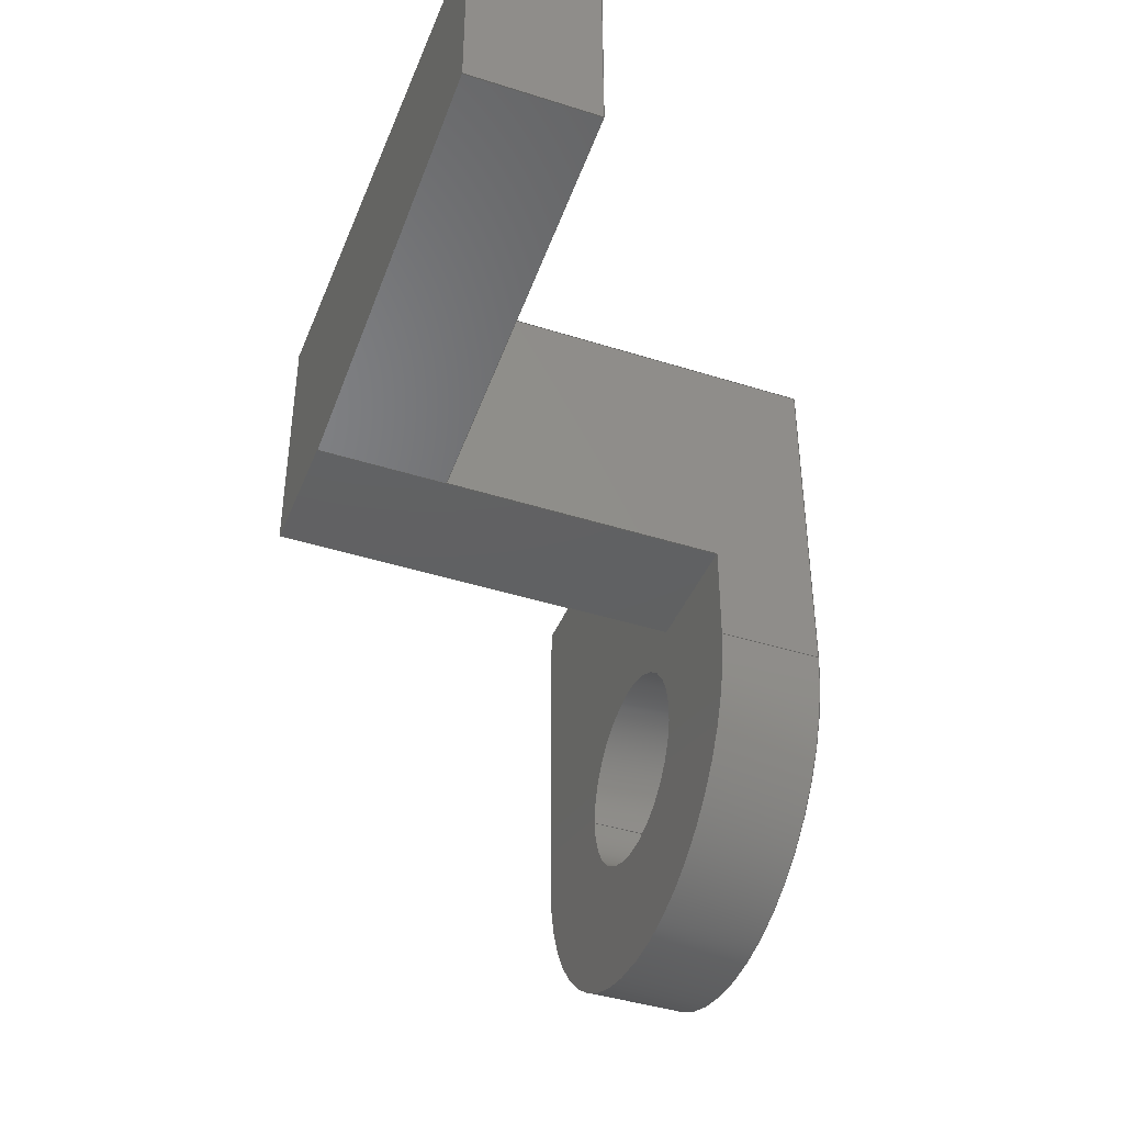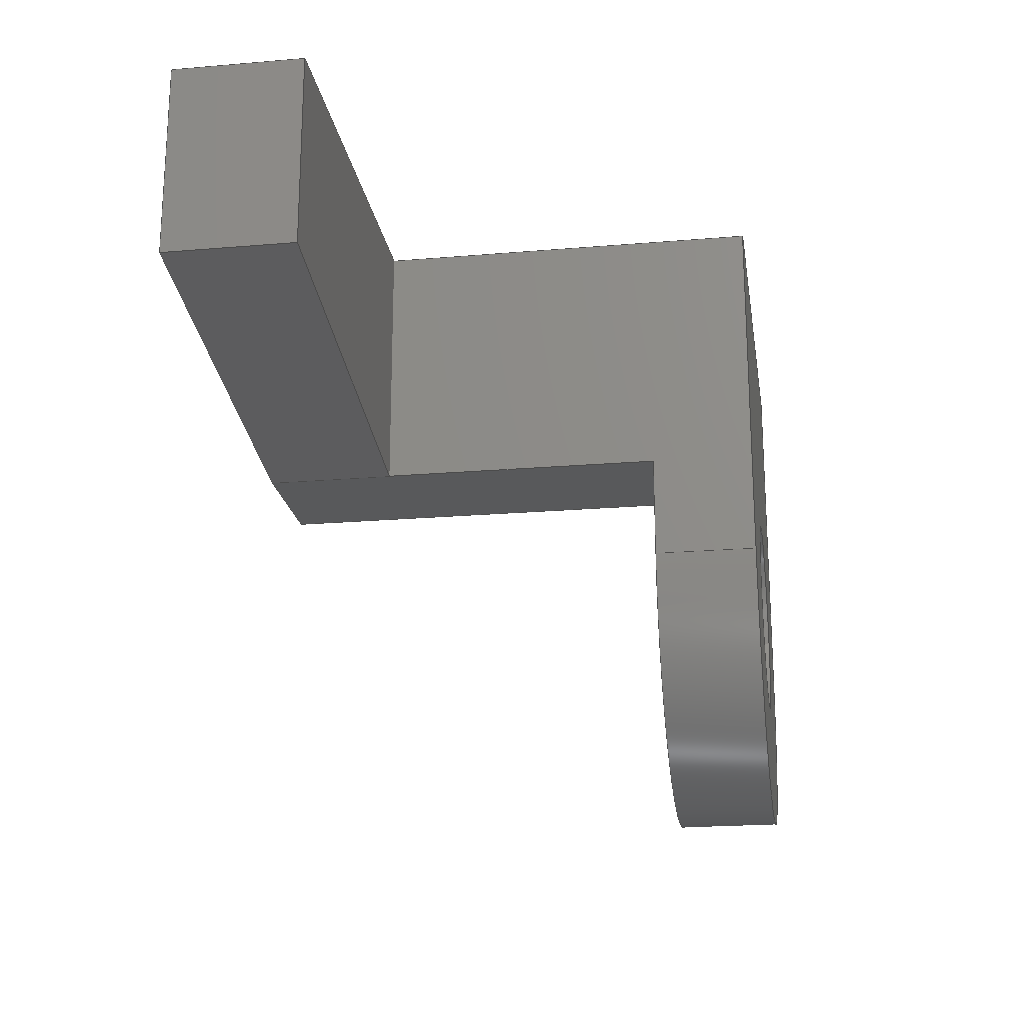
<metadata>
{"format":"step","ext":"step","renderer":"f3d","projection":"perspective","resolution":1024,"background":"white","views":[{"elev":-41.9,"azim":69.1,"up":"+Y"},{"elev":-20.8,"azim":98.7,"up":"+Y"}]}
</metadata>
<code>
ISO-10303-21;
DATA;
#1=MECHANICAL_DESIGN_GEOMETRIC_PRESENTATION_REPRESENTATION('',(#4),#404);
#2=SHAPE_REPRESENTATION_RELATIONSHIP('SRR','None',#411,#3);
#3=ADVANCED_BREP_SHAPE_REPRESENTATION('',(#5),#403);
#4=STYLED_ITEM('',(#421),#5);
#5=MANIFOLD_SOLID_BREP('Body1',#239);
#6=FACE_BOUND('',#39,.T.);
#7=FACE_BOUND('',#41,.T.);
#8=CIRCLE('',#261,0.8);
#9=CIRCLE('',#262,0.8);
#10=CIRCLE('',#265,1.8);
#11=CIRCLE('',#266,1.8);
#12=CYLINDRICAL_SURFACE('',#260,0.8);
#13=CYLINDRICAL_SURFACE('',#264,1.8);
#14=FACE_OUTER_BOUND('',#27,.T.);
#15=FACE_OUTER_BOUND('',#28,.T.);
#16=FACE_OUTER_BOUND('',#29,.T.);
#17=FACE_OUTER_BOUND('',#30,.T.);
#18=FACE_OUTER_BOUND('',#31,.T.);
#19=FACE_OUTER_BOUND('',#32,.T.);
#20=FACE_OUTER_BOUND('',#33,.T.);
#21=FACE_OUTER_BOUND('',#34,.T.);
#22=FACE_OUTER_BOUND('',#35,.T.);
#23=FACE_OUTER_BOUND('',#36,.T.);
#24=FACE_OUTER_BOUND('',#37,.T.);
#25=FACE_OUTER_BOUND('',#38,.T.);
#26=FACE_OUTER_BOUND('',#40,.T.);
#27=EDGE_LOOP('',(#151,#152,#153,#154));
#28=EDGE_LOOP('',(#155,#156,#157,#158));
#29=EDGE_LOOP('',(#159,#160,#161,#162));
#30=EDGE_LOOP('',(#163,#164,#165,#166,#167,#168));
#31=EDGE_LOOP('',(#169,#170,#171,#172,#173));
#32=EDGE_LOOP('',(#174,#175,#176,#177));
#33=EDGE_LOOP('',(#178,#179,#180,#181,#182));
#34=EDGE_LOOP('',(#183,#184,#185,#186));
#35=EDGE_LOOP('',(#187,#188,#189,#190,#191,#192,#193,#194));
#36=EDGE_LOOP('',(#195,#196,#197,#198));
#37=EDGE_LOOP('',(#199,#200,#201,#202));
#38=EDGE_LOOP('',(#203,#204,#205,#206,#207,#208));
#39=EDGE_LOOP('',(#209));
#40=EDGE_LOOP('',(#210,#211,#212,#213));
#41=EDGE_LOOP('',(#214));
#42=LINE('',#338,#70);
#43=LINE('',#340,#71);
#44=LINE('',#342,#72);
#45=LINE('',#343,#73);
#46=LINE('',#346,#74);
#47=LINE('',#348,#75);
#48=LINE('',#349,#76);
#49=LINE('',#352,#77);
#50=LINE('',#353,#78);
#51=LINE('',#356,#79);
#52=LINE('',#358,#80);
#53=LINE('',#360,#81);
#54=LINE('',#362,#82);
#55=LINE('',#363,#83);
#56=LINE('',#366,#84);
#57=LINE('',#368,#85);
#58=LINE('',#369,#86);
#59=LINE('',#372,#87);
#60=LINE('',#374,#88);
#61=LINE('',#375,#89);
#62=LINE('',#377,#90);
#63=LINE('',#382,#91);
#64=LINE('',#386,#92);
#65=LINE('',#388,#93);
#66=LINE('',#389,#94);
#67=LINE('',#395,#95);
#68=LINE('',#397,#96);
#69=LINE('',#398,#97);
#70=VECTOR('',#274,1);
#71=VECTOR('',#275,1);
#72=VECTOR('',#276,1);
#73=VECTOR('',#277,1);
#74=VECTOR('',#280,1);
#75=VECTOR('',#281,1);
#76=VECTOR('',#282,1);
#77=VECTOR('',#285,1);
#78=VECTOR('',#286,1);
#79=VECTOR('',#289,1);
#80=VECTOR('',#290,1);
#81=VECTOR('',#291,1);
#82=VECTOR('',#292,1);
#83=VECTOR('',#293,1);
#84=VECTOR('',#296,1);
#85=VECTOR('',#297,1);
#86=VECTOR('',#298,1);
#87=VECTOR('',#301,1);
#88=VECTOR('',#302,1);
#89=VECTOR('',#303,1);
#90=VECTOR('',#306,1);
#91=VECTOR('',#311,0.8);
#92=VECTOR('',#316,1);
#93=VECTOR('',#317,1);
#94=VECTOR('',#318,1);
#95=VECTOR('',#325,1);
#96=VECTOR('',#328,1);
#97=VECTOR('',#329,1);
#98=VERTEX_POINT('',#336);
#99=VERTEX_POINT('',#337);
#100=VERTEX_POINT('',#339);
#101=VERTEX_POINT('',#341);
#102=VERTEX_POINT('',#345);
#103=VERTEX_POINT('',#347);
#104=VERTEX_POINT('',#351);
#105=VERTEX_POINT('',#355);
#106=VERTEX_POINT('',#357);
#107=VERTEX_POINT('',#359);
#108=VERTEX_POINT('',#361);
#109=VERTEX_POINT('',#365);
#110=VERTEX_POINT('',#367);
#111=VERTEX_POINT('',#371);
#112=VERTEX_POINT('',#373);
#113=VERTEX_POINT('',#379);
#114=VERTEX_POINT('',#381);
#115=VERTEX_POINT('',#385);
#116=VERTEX_POINT('',#387);
#117=VERTEX_POINT('',#391);
#118=VERTEX_POINT('',#393);
#119=EDGE_CURVE('',#98,#99,#42,.T.);
#120=EDGE_CURVE('',#98,#100,#43,.T.);
#121=EDGE_CURVE('',#101,#100,#44,.T.);
#122=EDGE_CURVE('',#99,#101,#45,.T.);
#123=EDGE_CURVE('',#102,#98,#46,.T.);
#124=EDGE_CURVE('',#103,#102,#47,.T.);
#125=EDGE_CURVE('',#100,#103,#48,.T.);
#126=EDGE_CURVE('',#104,#103,#49,.T.);
#127=EDGE_CURVE('',#104,#101,#50,.T.);
#128=EDGE_CURVE('',#105,#103,#51,.T.);
#129=EDGE_CURVE('',#106,#105,#52,.T.);
#130=EDGE_CURVE('',#107,#106,#53,.T.);
#131=EDGE_CURVE('',#108,#107,#54,.T.);
#132=EDGE_CURVE('',#108,#104,#55,.T.);
#133=EDGE_CURVE('',#105,#109,#56,.T.);
#134=EDGE_CURVE('',#110,#102,#57,.T.);
#135=EDGE_CURVE('',#109,#110,#58,.T.);
#136=EDGE_CURVE('',#109,#111,#59,.T.);
#137=EDGE_CURVE('',#112,#110,#60,.T.);
#138=EDGE_CURVE('',#111,#112,#61,.T.);
#139=EDGE_CURVE('',#99,#112,#62,.T.);
#140=EDGE_CURVE('',#113,#113,#8,.T.);
#141=EDGE_CURVE('',#113,#114,#63,.T.);
#142=EDGE_CURVE('',#114,#114,#9,.T.);
#143=EDGE_CURVE('',#115,#108,#64,.T.);
#144=EDGE_CURVE('',#115,#116,#65,.T.);
#145=EDGE_CURVE('',#111,#116,#66,.T.);
#146=EDGE_CURVE('',#117,#107,#10,.T.);
#147=EDGE_CURVE('',#118,#106,#11,.T.);
#148=EDGE_CURVE('',#117,#118,#67,.T.);
#149=EDGE_CURVE('',#117,#115,#68,.T.);
#150=EDGE_CURVE('',#116,#118,#69,.T.);
#151=ORIENTED_EDGE('',*,*,#119,.F.);
#152=ORIENTED_EDGE('',*,*,#120,.T.);
#153=ORIENTED_EDGE('',*,*,#121,.F.);
#154=ORIENTED_EDGE('',*,*,#122,.F.);
#155=ORIENTED_EDGE('',*,*,#123,.F.);
#156=ORIENTED_EDGE('',*,*,#124,.F.);
#157=ORIENTED_EDGE('',*,*,#125,.F.);
#158=ORIENTED_EDGE('',*,*,#120,.F.);
#159=ORIENTED_EDGE('',*,*,#125,.T.);
#160=ORIENTED_EDGE('',*,*,#126,.F.);
#161=ORIENTED_EDGE('',*,*,#127,.T.);
#162=ORIENTED_EDGE('',*,*,#121,.T.);
#163=ORIENTED_EDGE('',*,*,#126,.T.);
#164=ORIENTED_EDGE('',*,*,#128,.F.);
#165=ORIENTED_EDGE('',*,*,#129,.F.);
#166=ORIENTED_EDGE('',*,*,#130,.F.);
#167=ORIENTED_EDGE('',*,*,#131,.F.);
#168=ORIENTED_EDGE('',*,*,#132,.T.);
#169=ORIENTED_EDGE('',*,*,#133,.F.);
#170=ORIENTED_EDGE('',*,*,#128,.T.);
#171=ORIENTED_EDGE('',*,*,#124,.T.);
#172=ORIENTED_EDGE('',*,*,#134,.F.);
#173=ORIENTED_EDGE('',*,*,#135,.F.);
#174=ORIENTED_EDGE('',*,*,#136,.F.);
#175=ORIENTED_EDGE('',*,*,#135,.T.);
#176=ORIENTED_EDGE('',*,*,#137,.F.);
#177=ORIENTED_EDGE('',*,*,#138,.F.);
#178=ORIENTED_EDGE('',*,*,#139,.T.);
#179=ORIENTED_EDGE('',*,*,#137,.T.);
#180=ORIENTED_EDGE('',*,*,#134,.T.);
#181=ORIENTED_EDGE('',*,*,#123,.T.);
#182=ORIENTED_EDGE('',*,*,#119,.T.);
#183=ORIENTED_EDGE('',*,*,#140,.F.);
#184=ORIENTED_EDGE('',*,*,#141,.T.);
#185=ORIENTED_EDGE('',*,*,#142,.T.);
#186=ORIENTED_EDGE('',*,*,#141,.F.);
#187=ORIENTED_EDGE('',*,*,#143,.F.);
#188=ORIENTED_EDGE('',*,*,#144,.T.);
#189=ORIENTED_EDGE('',*,*,#145,.F.);
#190=ORIENTED_EDGE('',*,*,#138,.T.);
#191=ORIENTED_EDGE('',*,*,#139,.F.);
#192=ORIENTED_EDGE('',*,*,#122,.T.);
#193=ORIENTED_EDGE('',*,*,#127,.F.);
#194=ORIENTED_EDGE('',*,*,#132,.F.);
#195=ORIENTED_EDGE('',*,*,#146,.T.);
#196=ORIENTED_EDGE('',*,*,#130,.T.);
#197=ORIENTED_EDGE('',*,*,#147,.F.);
#198=ORIENTED_EDGE('',*,*,#148,.F.);
#199=ORIENTED_EDGE('',*,*,#149,.F.);
#200=ORIENTED_EDGE('',*,*,#148,.T.);
#201=ORIENTED_EDGE('',*,*,#150,.F.);
#202=ORIENTED_EDGE('',*,*,#144,.F.);
#203=ORIENTED_EDGE('',*,*,#136,.T.);
#204=ORIENTED_EDGE('',*,*,#145,.T.);
#205=ORIENTED_EDGE('',*,*,#150,.T.);
#206=ORIENTED_EDGE('',*,*,#147,.T.);
#207=ORIENTED_EDGE('',*,*,#129,.T.);
#208=ORIENTED_EDGE('',*,*,#133,.T.);
#209=ORIENTED_EDGE('',*,*,#140,.T.);
#210=ORIENTED_EDGE('',*,*,#149,.T.);
#211=ORIENTED_EDGE('',*,*,#143,.T.);
#212=ORIENTED_EDGE('',*,*,#131,.T.);
#213=ORIENTED_EDGE('',*,*,#146,.F.);
#214=ORIENTED_EDGE('',*,*,#142,.F.);
#215=PLANE('',#253);
#216=PLANE('',#254);
#217=PLANE('',#255);
#218=PLANE('',#256);
#219=PLANE('',#257);
#220=PLANE('',#258);
#221=PLANE('',#259);
#222=PLANE('',#263);
#223=PLANE('',#267);
#224=PLANE('',#268);
#225=PLANE('',#269);
#226=ADVANCED_FACE('',(#14),#215,.T.);
#227=ADVANCED_FACE('',(#15),#216,.T.);
#228=ADVANCED_FACE('',(#16),#217,.T.);
#229=ADVANCED_FACE('',(#17),#218,.T.);
#230=ADVANCED_FACE('',(#18),#219,.T.);
#231=ADVANCED_FACE('',(#19),#220,.T.);
#232=ADVANCED_FACE('',(#20),#221,.T.);
#233=ADVANCED_FACE('',(#21),#12,.F.);
#234=ADVANCED_FACE('',(#22),#222,.T.);
#235=ADVANCED_FACE('',(#23),#13,.T.);
#236=ADVANCED_FACE('',(#24),#223,.T.);
#237=ADVANCED_FACE('',(#25,#6),#224,.T.);
#238=ADVANCED_FACE('',(#26,#7),#225,.F.);
#239=CLOSED_SHELL('',(#226,#227,#228,#229,#230,#231,#232,#233,#234,#235,
#236,#237,#238));
#240=DERIVED_UNIT_ELEMENT(#242,1);
#241=DERIVED_UNIT_ELEMENT(#406,3);
#242=(
MASS_UNIT()
NAMED_UNIT(*)
SI_UNIT(.KILO.,.GRAM.)
);
#243=DERIVED_UNIT((#240,#241));
#244=MEASURE_REPRESENTATION_ITEM('density measure',
POSITIVE_RATIO_MEASURE(7850),#243);
#245=PROPERTY_DEFINITION_REPRESENTATION(#250,#247);
#246=PROPERTY_DEFINITION_REPRESENTATION(#251,#248);
#247=REPRESENTATION('material name',(#249),#403);
#248=REPRESENTATION('density',(#244),#403);
#249=DESCRIPTIVE_REPRESENTATION_ITEM('Steel','Steel');
#250=PROPERTY_DEFINITION('material property','material name',#413);
#251=PROPERTY_DEFINITION('material property','density of part',#413);
#252=AXIS2_PLACEMENT_3D('placement',#334,#270,#271);
#253=AXIS2_PLACEMENT_3D('',#335,#272,#273);
#254=AXIS2_PLACEMENT_3D('',#344,#278,#279);
#255=AXIS2_PLACEMENT_3D('',#350,#283,#284);
#256=AXIS2_PLACEMENT_3D('',#354,#287,#288);
#257=AXIS2_PLACEMENT_3D('',#364,#294,#295);
#258=AXIS2_PLACEMENT_3D('',#370,#299,#300);
#259=AXIS2_PLACEMENT_3D('',#376,#304,#305);
#260=AXIS2_PLACEMENT_3D('',#378,#307,#308);
#261=AXIS2_PLACEMENT_3D('',#380,#309,#310);
#262=AXIS2_PLACEMENT_3D('',#383,#312,#313);
#263=AXIS2_PLACEMENT_3D('',#384,#314,#315);
#264=AXIS2_PLACEMENT_3D('',#390,#319,#320);
#265=AXIS2_PLACEMENT_3D('',#392,#321,#322);
#266=AXIS2_PLACEMENT_3D('',#394,#323,#324);
#267=AXIS2_PLACEMENT_3D('',#396,#326,#327);
#268=AXIS2_PLACEMENT_3D('',#399,#330,#331);
#269=AXIS2_PLACEMENT_3D('',#400,#332,#333);
#270=DIRECTION('axis',(0,0,1));
#271=DIRECTION('refdir',(1,0,0));
#272=DIRECTION('center_axis',(1,0,-3.708e-14));
#273=DIRECTION('ref_axis',(0,-1,0));
#274=DIRECTION('',(0,1,0));
#275=DIRECTION('',(-3.708e-14,0,-1));
#276=DIRECTION('',(0,-1,0));
#277=DIRECTION('',(-3.708e-14,0,-1));
#278=DIRECTION('center_axis',(0.1544,-0.988,-5.725e-15));
#279=DIRECTION('ref_axis',(-0.988,-0.1544,3.654e-14));
#280=DIRECTION('',(0.988,0.1544,-3.654e-14));
#281=DIRECTION('',(3.698e-14,0,1));
#282=DIRECTION('',(-0.988,-0.1544,3.654e-14));
#283=DIRECTION('center_axis',(-3.708e-14,0,-1));
#284=DIRECTION('ref_axis',(-1,0,3.708e-14));
#285=DIRECTION('',(4.655e-14,-1,-1.726e-27));
#286=DIRECTION('',(1,0,-3.698e-14));
#287=DIRECTION('center_axis',(1,4.655e-14,0));
#288=DIRECTION('ref_axis',(-4.655e-14,1,0));
#289=DIRECTION('',(3.698e-14,0,1));
#290=DIRECTION('',(-4.655e-14,1,0));
#291=DIRECTION('',(0,0,1));
#292=DIRECTION('',(4.655e-14,-1,0));
#293=DIRECTION('',(0,0,1));
#294=DIRECTION('center_axis',(0,-1,0));
#295=DIRECTION('ref_axis',(1,0,0));
#296=DIRECTION('',(-1,0,0));
#297=DIRECTION('',(1,0,0));
#298=DIRECTION('',(3.698e-14,0,1));
#299=DIRECTION('center_axis',(-1,0,3.698e-14));
#300=DIRECTION('ref_axis',(0,-1,0));
#301=DIRECTION('',(0,1,0));
#302=DIRECTION('',(0,-1,0));
#303=DIRECTION('',(3.698e-14,0,1));
#304=DIRECTION('center_axis',(3.698e-14,0,1));
#305=DIRECTION('ref_axis',(1,0,-3.698e-14));
#306=DIRECTION('',(-1,0,3.698e-14));
#307=DIRECTION('center_axis',(0,0,1));
#308=DIRECTION('ref_axis',(1,0,0));
#309=DIRECTION('center_axis',(0,0,-1));
#310=DIRECTION('ref_axis',(1,0,0));
#311=DIRECTION('',(0,0,-1));
#312=DIRECTION('center_axis',(0,0,-1));
#313=DIRECTION('ref_axis',(1,0,0));
#314=DIRECTION('center_axis',(0,1,0));
#315=DIRECTION('ref_axis',(-1,0,0));
#316=DIRECTION('',(1,0,0));
#317=DIRECTION('',(0,0,1));
#318=DIRECTION('',(-1,0,0));
#319=DIRECTION('center_axis',(0,0,1));
#320=DIRECTION('ref_axis',(-1,0,0));
#321=DIRECTION('center_axis',(0,0,1));
#322=DIRECTION('ref_axis',(-1,0,0));
#323=DIRECTION('center_axis',(0,0,1));
#324=DIRECTION('ref_axis',(-1,0,0));
#325=DIRECTION('',(0,0,1));
#326=DIRECTION('center_axis',(-1,0,0));
#327=DIRECTION('ref_axis',(0,-1,0));
#328=DIRECTION('',(0,1,0));
#329=DIRECTION('',(0,-1,0));
#330=DIRECTION('center_axis',(0,0,1));
#331=DIRECTION('ref_axis',(1,0,0));
#332=DIRECTION('center_axis',(0,0,1));
#333=DIRECTION('ref_axis',(1,0,0));
#334=CARTESIAN_POINT('',(0,0,0));
#335=CARTESIAN_POINT('Origin',(5,0,4));
#336=CARTESIAN_POINT('',(5,-1.5,4));
#337=CARTESIAN_POINT('',(5,0,4));
#338=CARTESIAN_POINT('',(5,-1.5,4));
#339=CARTESIAN_POINT('',(5,-1.5,3));
#340=CARTESIAN_POINT('',(5,-1.5,4));
#341=CARTESIAN_POINT('',(5,0,3));
#342=CARTESIAN_POINT('',(5,-1.5,3));
#343=CARTESIAN_POINT('',(5,0,4));
#344=CARTESIAN_POINT('Origin',(5,-1.5,4));
#345=CARTESIAN_POINT('',(1.8,-2,4));
#346=CARTESIAN_POINT('',(1.8,-2,4));
#347=CARTESIAN_POINT('',(1.8,-2,3));
#348=CARTESIAN_POINT('',(1.8,-2,0.8));
#349=CARTESIAN_POINT('',(1.8,-2,3));
#350=CARTESIAN_POINT('Origin',(3.4,-1,3));
#351=CARTESIAN_POINT('',(1.8,0,3));
#352=CARTESIAN_POINT('',(1.8,-1.9,3));
#353=CARTESIAN_POINT('',(5,0,3));
#354=CARTESIAN_POINT('Origin',(1.8,-2.8,0));
#355=CARTESIAN_POINT('',(1.8,-2,0.8));
#356=CARTESIAN_POINT('',(1.8,-2,0.8));
#357=CARTESIAN_POINT('',(1.8,-2.8,0.8));
#358=CARTESIAN_POINT('',(1.8,0,0.8));
#359=CARTESIAN_POINT('',(1.8,-2.8,0));
#360=CARTESIAN_POINT('',(1.8,-2.8,0));
#361=CARTESIAN_POINT('',(1.8,0,0));
#362=CARTESIAN_POINT('',(1.8,0,0));
#363=CARTESIAN_POINT('',(1.8,0,0));
#364=CARTESIAN_POINT('Origin',(0.8,-2,0.8));
#365=CARTESIAN_POINT('',(0.8,-2,0.8));
#366=CARTESIAN_POINT('',(0.4,-2,0.8));
#367=CARTESIAN_POINT('',(0.8,-2,4));
#368=CARTESIAN_POINT('',(0.8,-2,4));
#369=CARTESIAN_POINT('',(0.8,-2,0.8));
#370=CARTESIAN_POINT('Origin',(0.8,0,0.8));
#371=CARTESIAN_POINT('',(0.8,0,0.8));
#372=CARTESIAN_POINT('',(0.8,-1.15,0.8));
#373=CARTESIAN_POINT('',(0.8,0,4));
#374=CARTESIAN_POINT('',(0.8,0,4));
#375=CARTESIAN_POINT('',(0.8,0,0.8));
#376=CARTESIAN_POINT('Origin',(1.3,-1,4));
#377=CARTESIAN_POINT('',(5,0,4));
#378=CARTESIAN_POINT('Origin',(6.517e-14,-2.8,0));
#379=CARTESIAN_POINT('',(-0.8,-2.8,0.8));
#380=CARTESIAN_POINT('Origin',(6.517e-14,-2.8,0.8));
#381=CARTESIAN_POINT('',(-0.8,-2.8,0));
#382=CARTESIAN_POINT('',(-0.8,-2.8,0));
#383=CARTESIAN_POINT('Origin',(6.517e-14,-2.8,0));
#384=CARTESIAN_POINT('Origin',(1.8,0,0));
#385=CARTESIAN_POINT('',(-1.8,0,0));
#386=CARTESIAN_POINT('',(-1.8,0,0));
#387=CARTESIAN_POINT('',(-1.8,0,0.8));
#388=CARTESIAN_POINT('',(-1.8,0,0));
#389=CARTESIAN_POINT('',(-1.8,0,0.8));
#390=CARTESIAN_POINT('Origin',(6.523e-14,-2.8,0));
#391=CARTESIAN_POINT('',(-1.8,-2.8,0));
#392=CARTESIAN_POINT('Origin',(6.523e-14,-2.8,0));
#393=CARTESIAN_POINT('',(-1.8,-2.8,0.8));
#394=CARTESIAN_POINT('Origin',(6.523e-14,-2.8,0.8));
#395=CARTESIAN_POINT('',(-1.8,-2.8,0));
#396=CARTESIAN_POINT('Origin',(-1.8,0,0));
#397=CARTESIAN_POINT('',(-1.8,-2.8,0));
#398=CARTESIAN_POINT('',(-1.8,-2.8,0.8));
#399=CARTESIAN_POINT('Origin',(6.528e-14,-2.3,0.8));
#400=CARTESIAN_POINT('Origin',(6.528e-14,-2.3,0));
#401=UNCERTAINTY_MEASURE_WITH_UNIT(LENGTH_MEASURE(0.001),#405,
'DISTANCE_ACCURACY_VALUE',
'Maximum model space distance between geometric entities at asserted c
onnectivities');
#402=UNCERTAINTY_MEASURE_WITH_UNIT(LENGTH_MEASURE(0.001),#405,
'DISTANCE_ACCURACY_VALUE',
'Maximum model space distance between geometric entities at asserted c
onnectivities');
#403=(
GEOMETRIC_REPRESENTATION_CONTEXT(3)
GLOBAL_UNCERTAINTY_ASSIGNED_CONTEXT((#401))
GLOBAL_UNIT_ASSIGNED_CONTEXT((#405,#407,#408))
REPRESENTATION_CONTEXT('','3D')
);
#404=(
GEOMETRIC_REPRESENTATION_CONTEXT(3)
GLOBAL_UNCERTAINTY_ASSIGNED_CONTEXT((#402))
GLOBAL_UNIT_ASSIGNED_CONTEXT((#405,#407,#408))
REPRESENTATION_CONTEXT('','3D')
);
#405=(
LENGTH_UNIT()
NAMED_UNIT(*)
SI_UNIT(.CENTI.,.METRE.)
);
#406=(
LENGTH_UNIT()
NAMED_UNIT(*)
SI_UNIT($,.METRE.)
);
#407=(
NAMED_UNIT(*)
PLANE_ANGLE_UNIT()
SI_UNIT($,.RADIAN.)
);
#408=(
NAMED_UNIT(*)
SI_UNIT($,.STERADIAN.)
SOLID_ANGLE_UNIT()
);
#409=SHAPE_DEFINITION_REPRESENTATION(#410,#411);
#410=PRODUCT_DEFINITION_SHAPE('',$,#413);
#411=SHAPE_REPRESENTATION('',(#252),#403);
#412=PRODUCT_DEFINITION_CONTEXT('part definition',#417,'design');
#413=PRODUCT_DEFINITION('Component33','Component33',#414,#412);
#414=PRODUCT_DEFINITION_FORMATION('',$,#419);
#415=PRODUCT_RELATED_PRODUCT_CATEGORY('Component33','Component33',(#419));
#416=APPLICATION_PROTOCOL_DEFINITION('international standard',
'automotive_design',2009,#417);
#417=APPLICATION_CONTEXT(
'Core Data for Automotive Mechanical Design Process');
#418=PRODUCT_CONTEXT('part definition',#417,'mechanical');
#419=PRODUCT('Component33','Component33',$,(#418));
#420=PRESENTATION_STYLE_ASSIGNMENT((#422));
#421=PRESENTATION_STYLE_ASSIGNMENT((#423));
#422=SURFACE_STYLE_USAGE(.BOTH.,#424);
#423=SURFACE_STYLE_USAGE(.BOTH.,#425);
#424=SURFACE_SIDE_STYLE('',(#426));
#425=SURFACE_SIDE_STYLE('',(#427));
#426=SURFACE_STYLE_FILL_AREA(#428);
#427=SURFACE_STYLE_FILL_AREA(#429);
#428=FILL_AREA_STYLE('Steel - Satin',(#430));
#429=FILL_AREA_STYLE('Paint - Metallic (Black)',(#431));
#430=FILL_AREA_STYLE_COLOUR('Steel - Satin',#432);
#431=FILL_AREA_STYLE_COLOUR('Paint - Metallic (Black)',#433);
#432=COLOUR_RGB('Steel - Satin',0.6275,0.6275,0.6275);
#433=COLOUR_RGB('Paint - Metallic (Black)',0.09804,0.09804,
0.09804);
ENDSEC;
END-ISO-10303-21;

</code>
